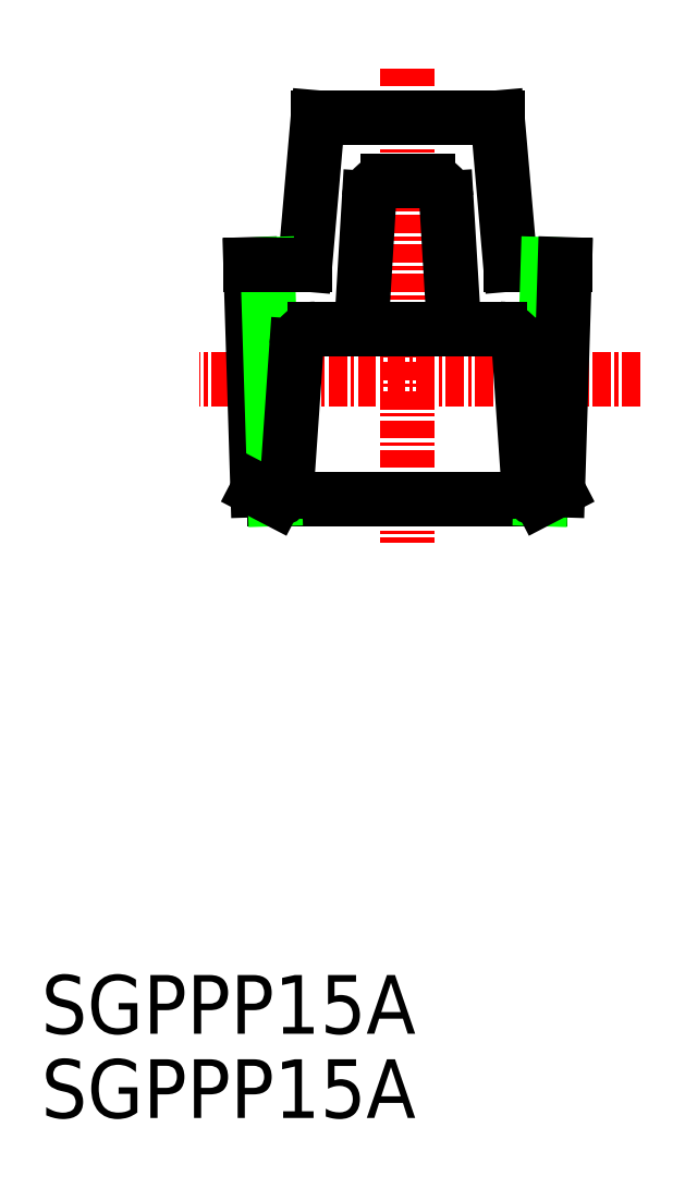
<metadata>
{"format":"dxf","ext":"dxf","renderer":"ezdxf+matplotlib","layout":"modelspace","background":"white","min_lineweight":24,"dpi":150}
</metadata>
<code>
0
SECTION
2
ENTITIES
0
TEXT
8
0
10
89.45
20
84.95
30
0
40
4
1
SGPPP15A
0
TEXT
8
0
10
89.45
20
79.21
30
0
40
4
1
SGPPP15A
0
LINE
8
0
10
120.6
20
147.4
30
0
11
121.4
21
137.4
31
0
0
LINE
8
0
10
108.3
20
147.4
30
0
11
107.4
21
137.4
31
0
0
LINE
8
CENTER
10
114.4
20
150.8
30
0
11
114.4
21
118.4
31
0
0
LINE
8
CENTER
10
130.3
20
129.6
30
0
11
100.2
21
129.6
31
0
0
LINE
8
0
10
123.5
20
121.4
30
0
11
105.4
21
121.4
31
0
0
LINE
8
0
10
125.2
20
137.4
30
0
11
121.4
21
137.4
31
0
0
ARC
8
0
10
115.8
20
141.8
30
0
40
1.28
50
5
51
90
0
LINE
8
0
10
117.1
20
141.9
30
0
11
117.5
21
134.2
31
0
0
LINE
8
0
10
110.1
20
133
30
0
11
118.8
21
133
31
0
0
LINE
8
0
10
103.7
20
137.4
30
0
11
104.2
21
122
31
0
0
LINE
8
0
10
104.9
20
137.4
30
0
11
105.4
21
121.4
31
0
0
LINE
8
0
10
106.9
20
131.8
30
0
11
106.2
21
122
31
0
0
LINE
8
0
10
105.4
20
121.4
30
0
11
104.2
21
122
31
0
0
ARC
8
0
10
105.5
20
122
30
0
40
0.64
50
270
51
355
0
ARC
8
0
10
110.1
20
134.3
30
0
40
1.28
50
270
51
355
0
ARC
8
0
10
108.1
20
131.7
30
0
40
1.28
50
90
51
175
0
LINE
8
0
10
110.1
20
133
30
0
11
108.1
21
133
31
0
0
LINE
8
0
10
111.8
20
141.9
30
0
11
111.3
21
134.2
31
0
0
LINE
8
0
10
115.8
20
143.1
30
0
11
113.1
21
143.1
31
0
0
ARC
8
0
10
113.1
20
141.8
30
0
40
1.28
50
90
51
175
0
LINE
8
0
10
124
20
137.4
30
0
11
123.5
21
121.4
31
0
0
LINE
8
0
10
125.2
20
137.4
30
0
11
124.7
21
122
31
0
0
LINE
8
0
10
122
20
131.8
30
0
11
122.7
21
122
31
0
0
LINE
8
0
10
123.5
20
121.4
30
0
11
124.7
21
122
31
0
0
ARC
8
0
10
123.4
20
122
30
0
40
0.64
50
185
51
270
0
LINE
8
0
10
118.8
20
133
30
0
11
120.8
21
133
31
0
0
ARC
8
0
10
118.8
20
134.3
30
0
40
1.28
50
185
51
270
0
ARC
8
0
10
120.8
20
131.7
30
0
40
1.28
50
5
51
90
0
LINE
8
0
10
120.6
20
147.4
30
0
11
108.3
21
147.4
31
0
0
LINE
8
0
10
107.4
20
137.4
30
0
11
103.7
21
137.4
31
0
0
ENDSEC
0
EOF

</code>
